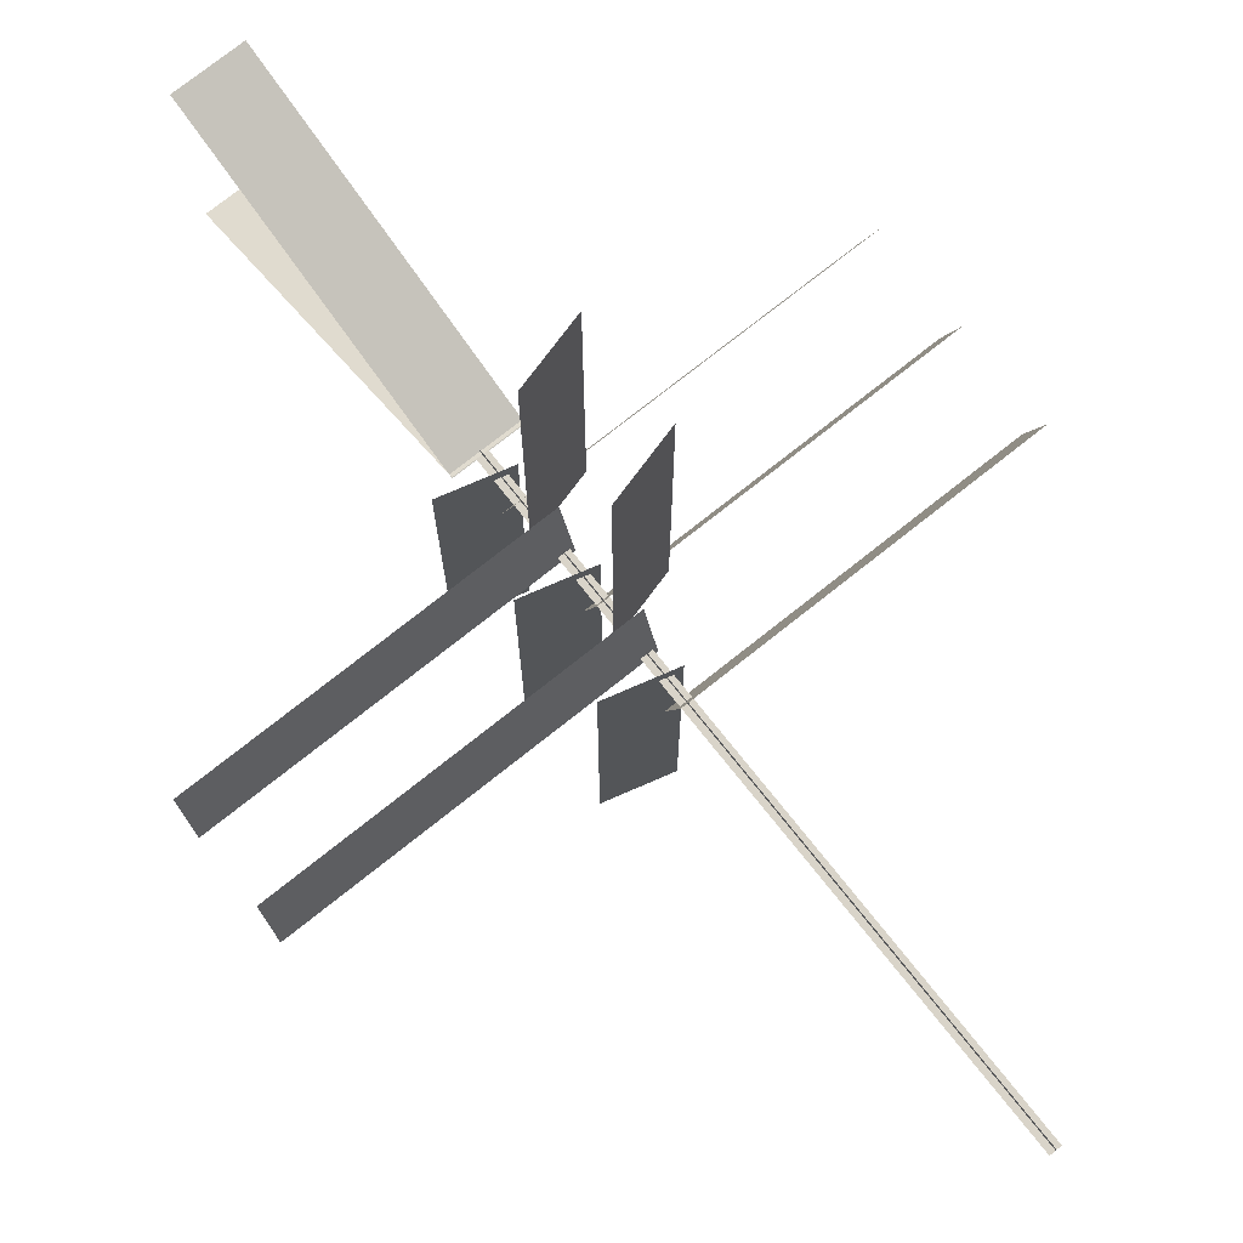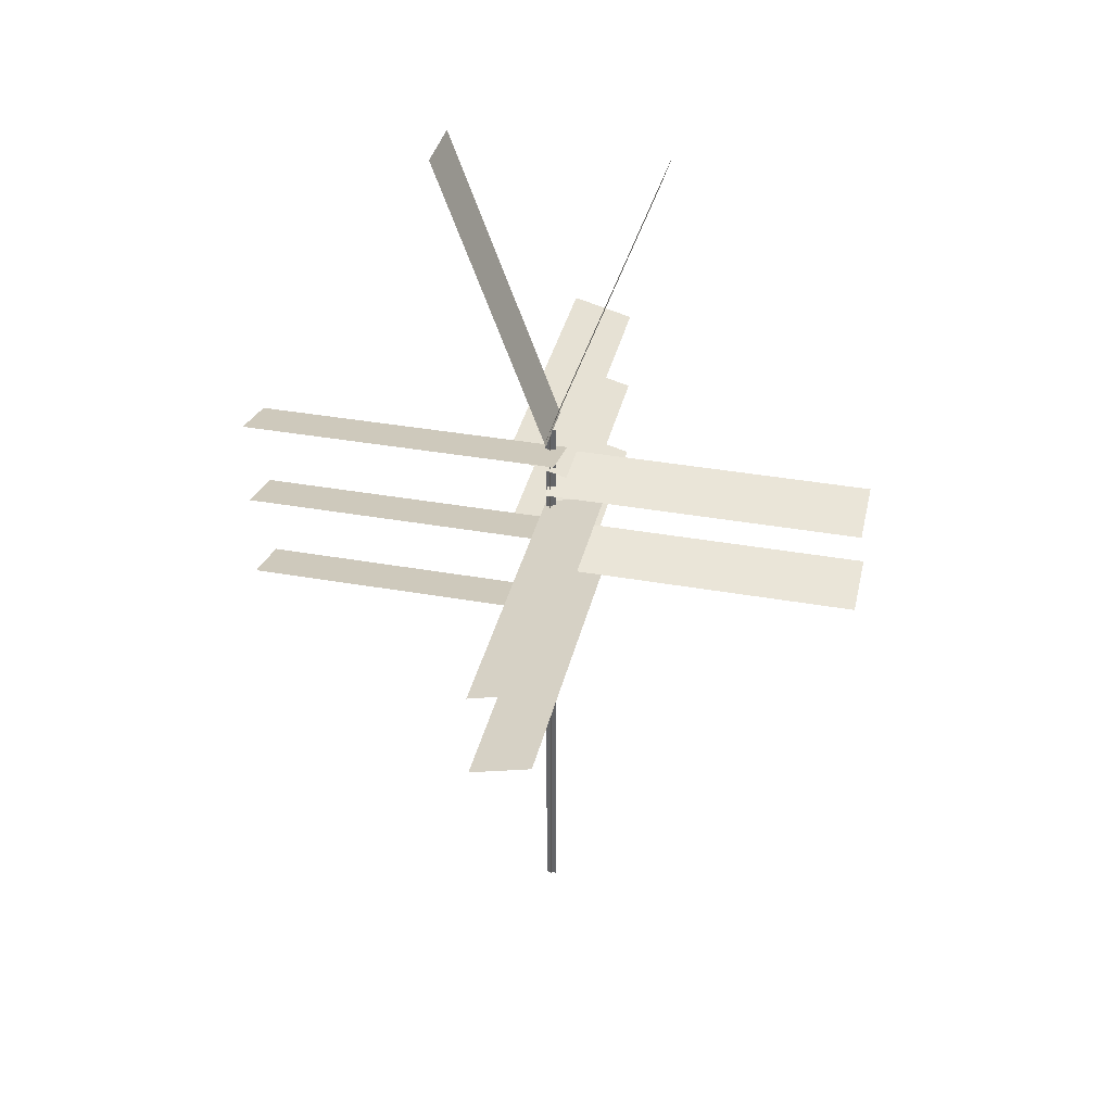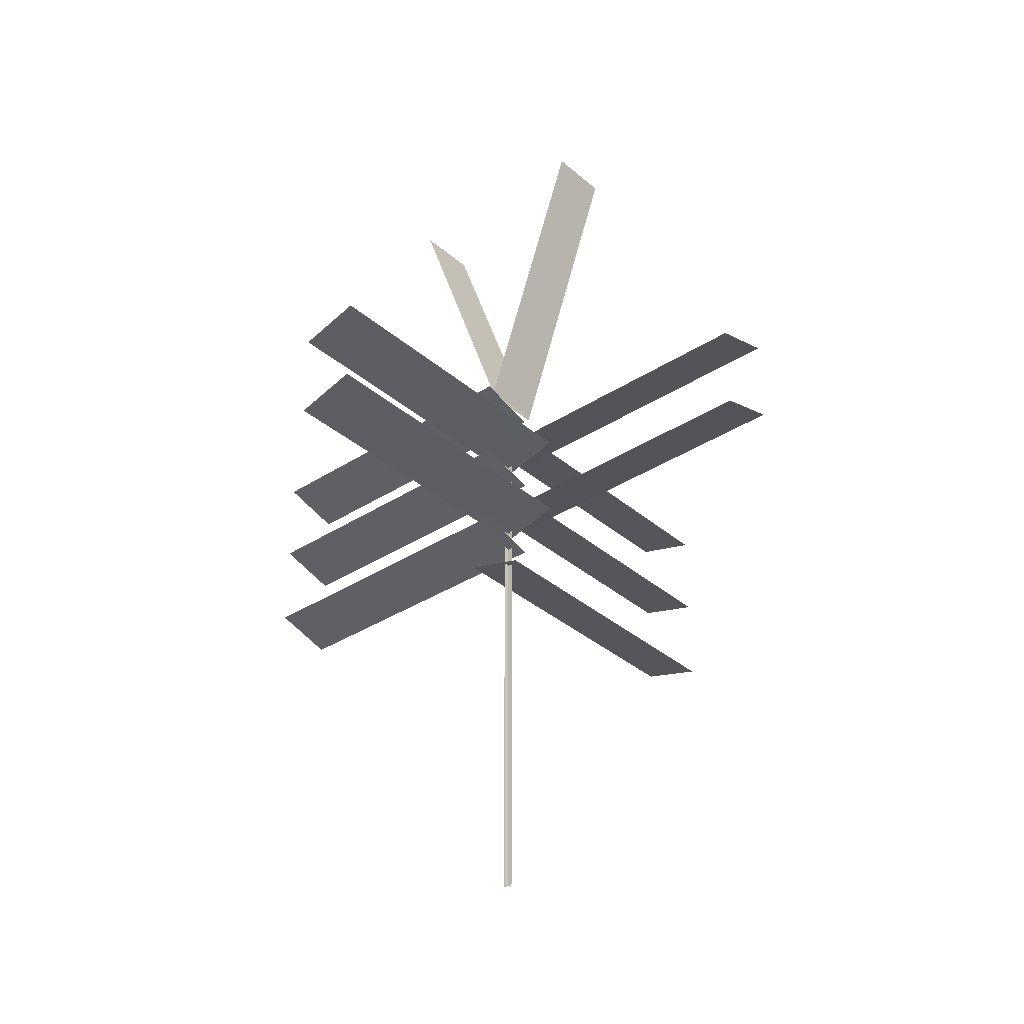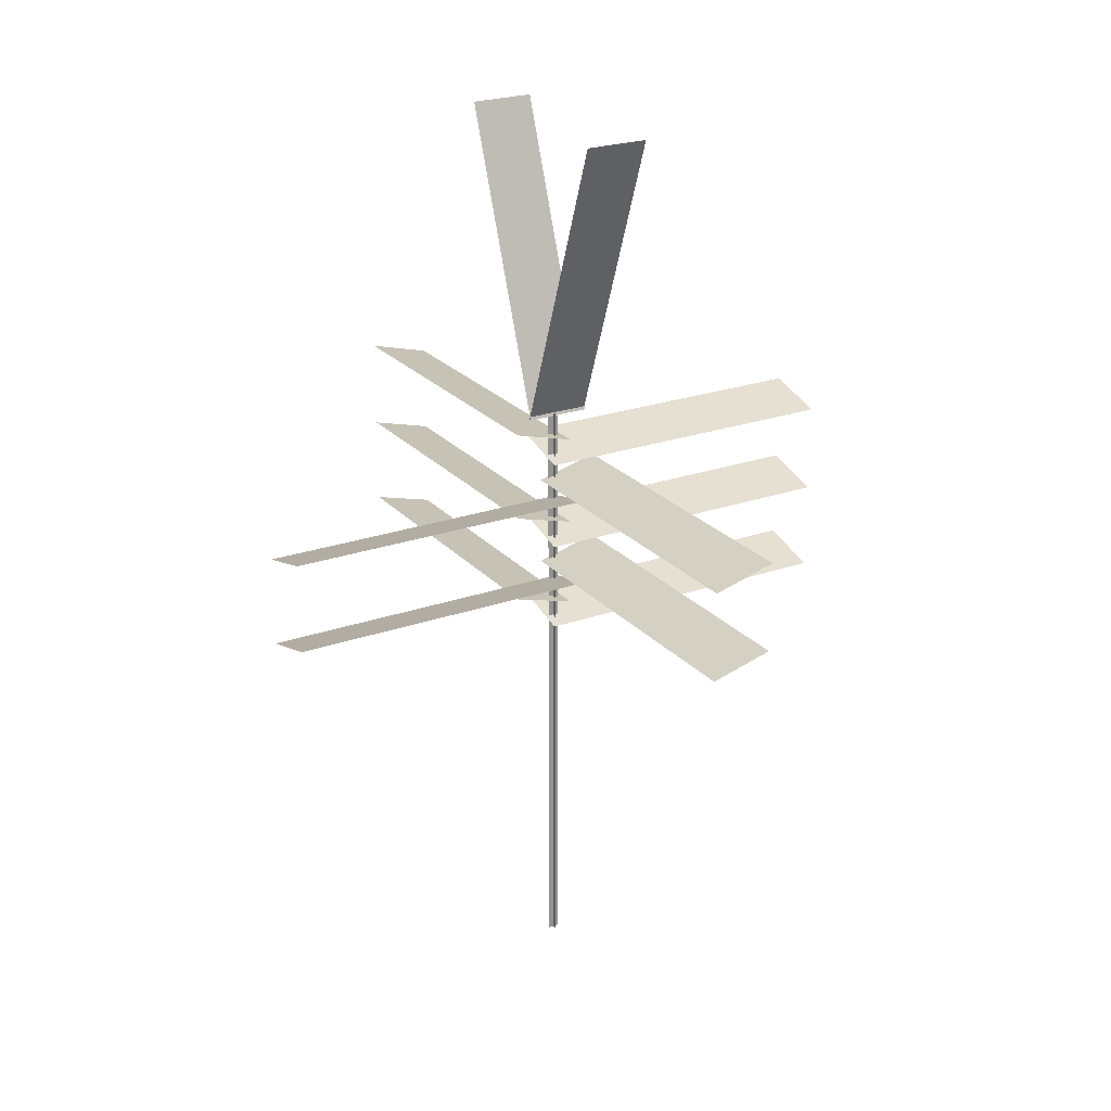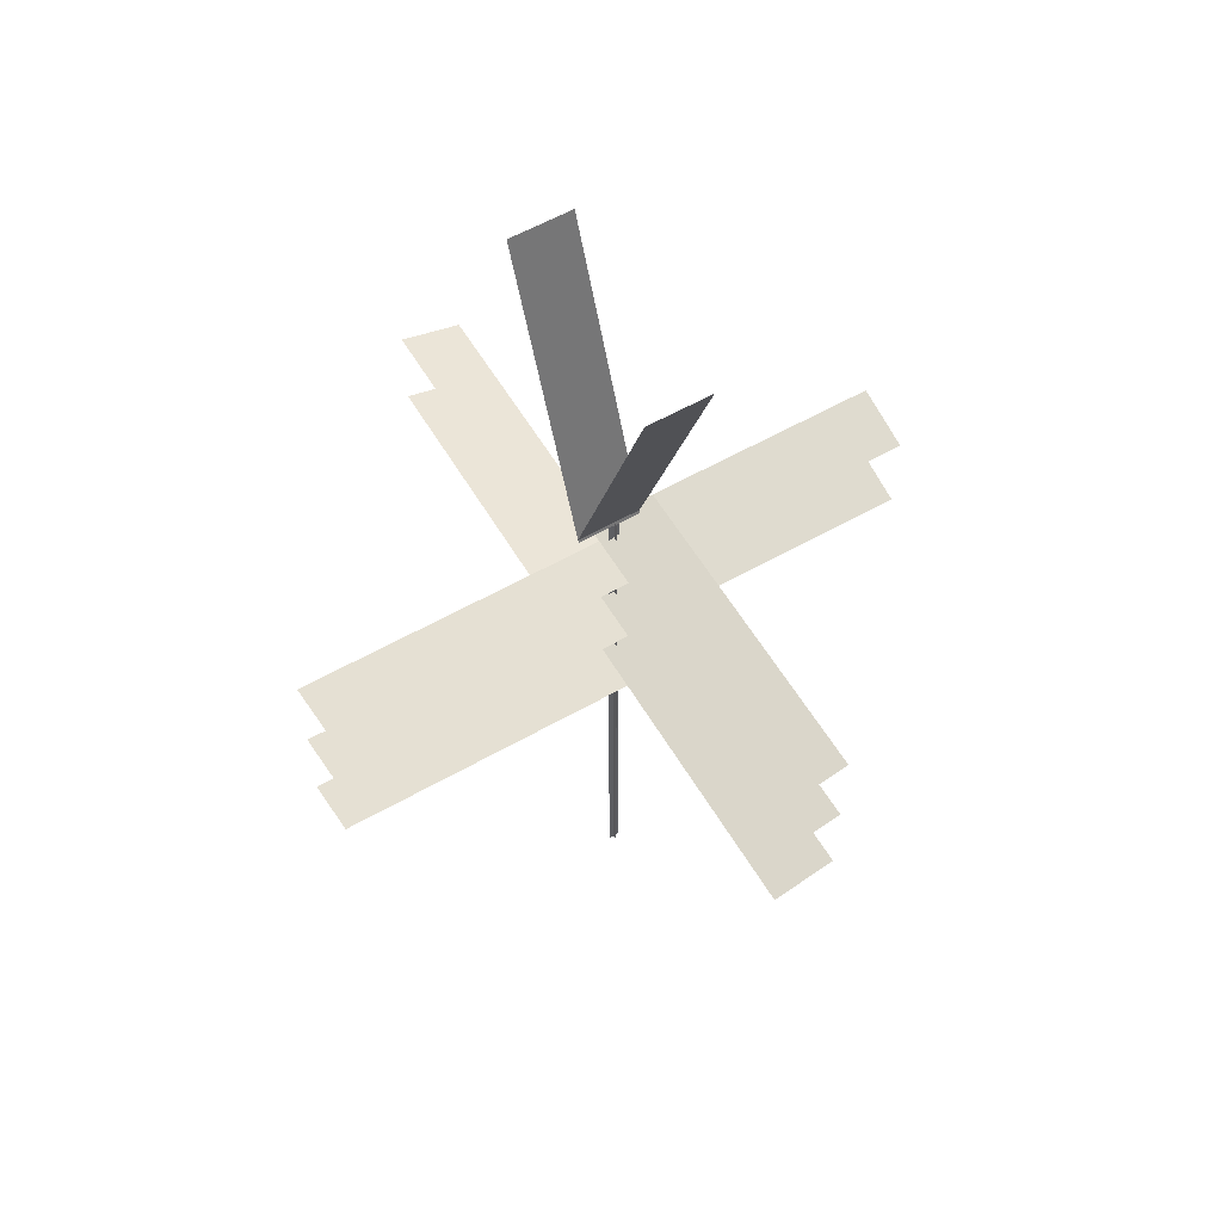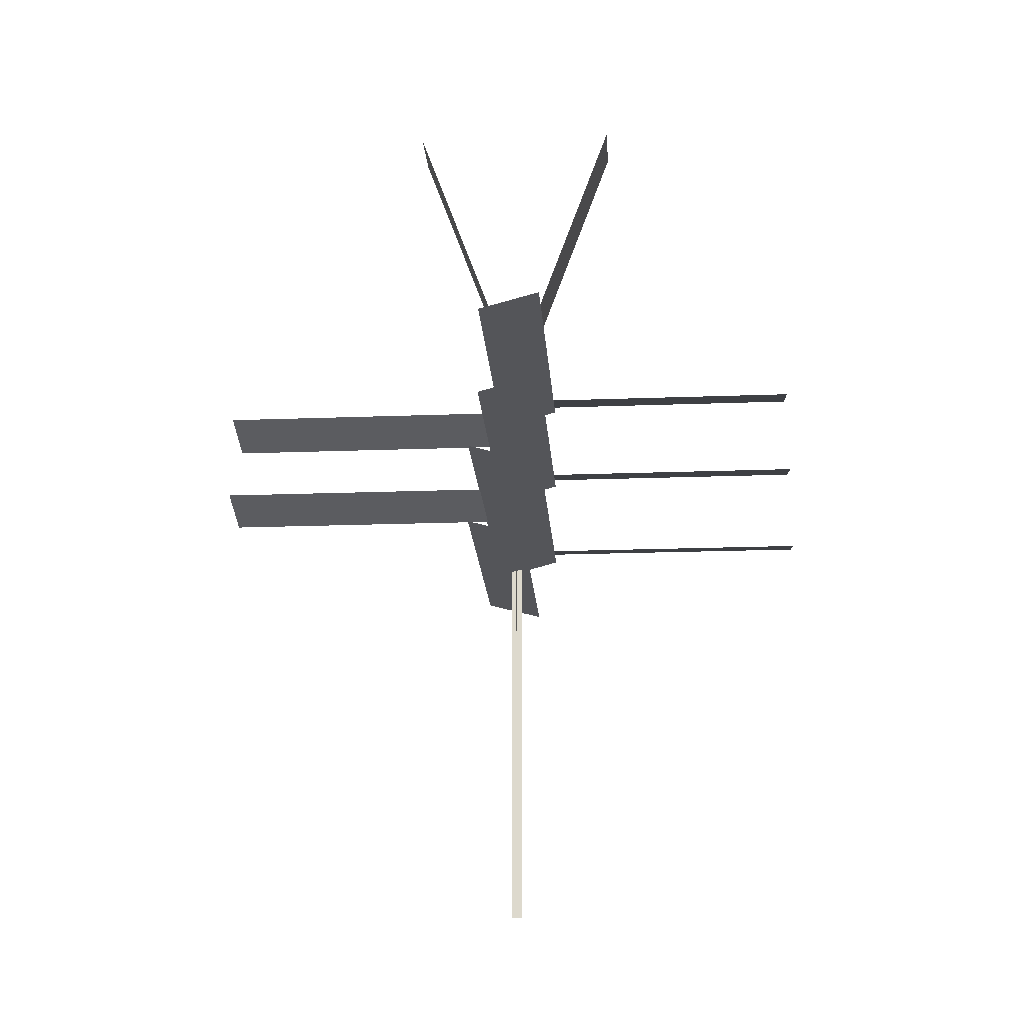
<metadata>
{"format":"obj","ext":"obj","renderer":"f3d","projection":"perspective","resolution":1024,"background":"white","views":[{"elev":74.9,"azim":-38.5,"up":"+Z"},{"elev":36.7,"azim":-77.0,"up":"+Y"},{"elev":-34.5,"azim":-48.9,"up":"+Y"},{"elev":23.9,"azim":-30.5,"up":"+Y"},{"elev":58.0,"azim":149.5,"up":"+Y"},{"elev":-19.6,"azim":94.0,"up":"+Y"}]}
</metadata>
<code>
g default
v -0.01072 0 0
v 0.01072 0 0
v -0.01072 1.226 0
v 0.01072 1.226 0
v 0 0 0.01072
v 0 0 -0.01072
v 0 1.226 0.01072
v 0 1.226 -0.01072
v -0.01724 0.7632 0.03577
v 0.6271 0.7632 0.03577
v -0.01724 0.7963 -0.08769
v 0.6271 0.7963 -0.08769
v 0.02505 0.8086 0.02796
v 0.02505 0.8086 -0.6164
v -0.0984 0.8417 0.02796
v -0.0984 0.8417 -0.6164
v 0.01724 0.854 -0.01434
v -0.6271 0.854 -0.01434
v 0.01724 0.8871 0.1091
v -0.6271 0.8871 0.1091
v -0.02505 0.8994 -0.006524
v -0.02505 0.8994 0.6378
v 0.0984 0.9325 -0.006524
v 0.0984 0.9325 0.6378
v -0.01724 0.9448 0.03577
v 0.6271 0.9448 0.03577
v -0.01724 0.9779 -0.08769
v 0.6271 0.9779 -0.08769
v 0.02505 0.9902 0.02796
v 0.02505 0.9902 -0.6164
v -0.0984 1.023 0.02796
v -0.0984 1.023 -0.6164
v 0.01724 1.036 -0.01434
v -0.6271 1.036 -0.01434
v 0.01724 1.069 0.1091
v -0.6271 1.069 0.1091
v -0.02505 1.081 -0.006524
v -0.02505 1.081 0.6378
v 0.0984 1.114 -0.006524
v 0.0984 1.114 0.6378
v -0.01724 1.126 0.03577
v 0.6271 1.126 0.03577
v -0.01724 1.159 -0.08769
v 0.6271 1.159 -0.08769
v 0.02505 1.172 0.02796
v 0.02505 1.172 -0.6164
v -0.0984 1.205 0.02796
v -0.0984 1.205 -0.6164
v 0.07462 1.22 0.002286
v 0.07462 1.825 -0.2181
v -0.05319 1.22 0.002286
v -0.05319 1.825 -0.2181
v 0.07462 1.22 -0.002286
v 0.07462 1.825 0.2181
v -0.05319 1.22 -0.002286
v -0.05319 1.825 0.2181
g antenna_7
f 1 2 4 3
f 5 6 8 7
f 9 10 12 11
f 13 14 16 15
f 17 18 20 19
f 21 22 24 23
f 25 26 28 27
f 29 30 32 31
f 33 34 36 35
f 37 38 40 39
f 41 42 44 43
f 45 46 48 47
f 49 50 52 51
f 53 54 56 55

</code>
